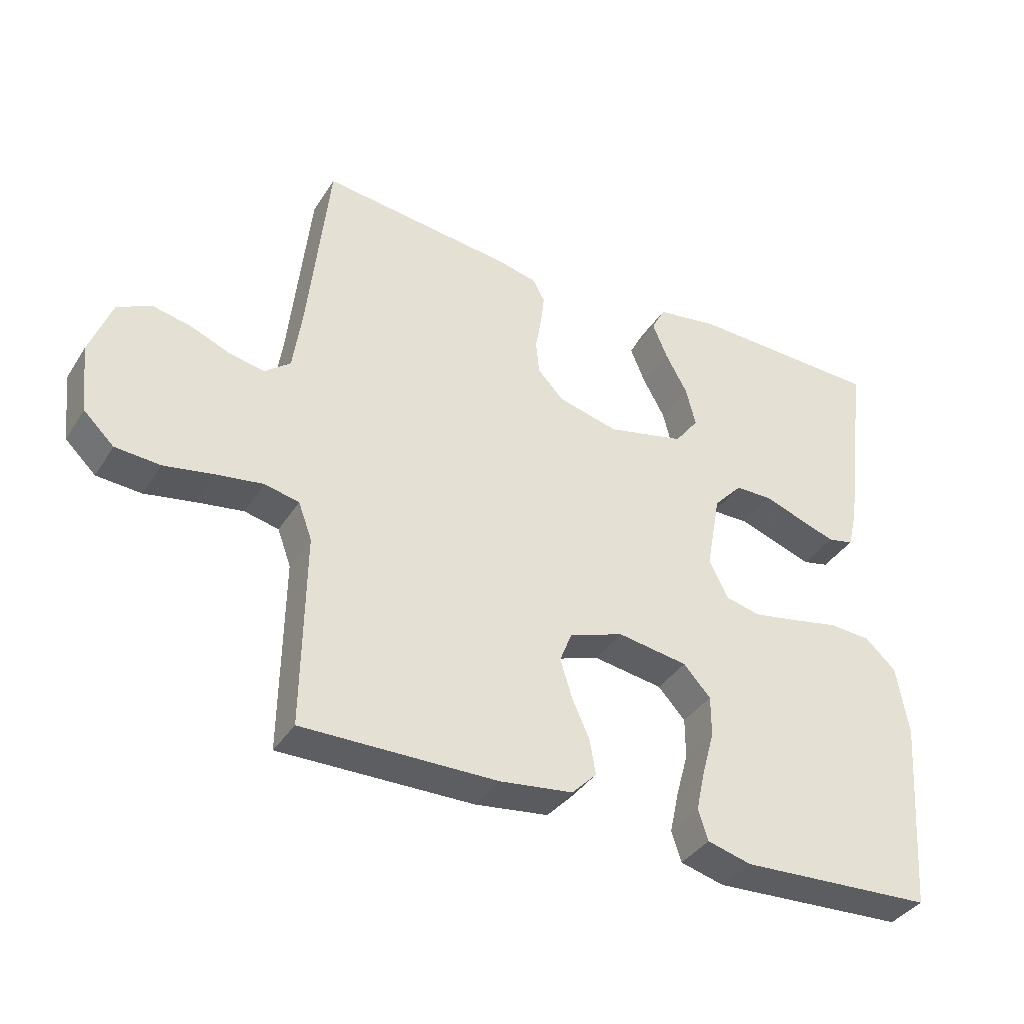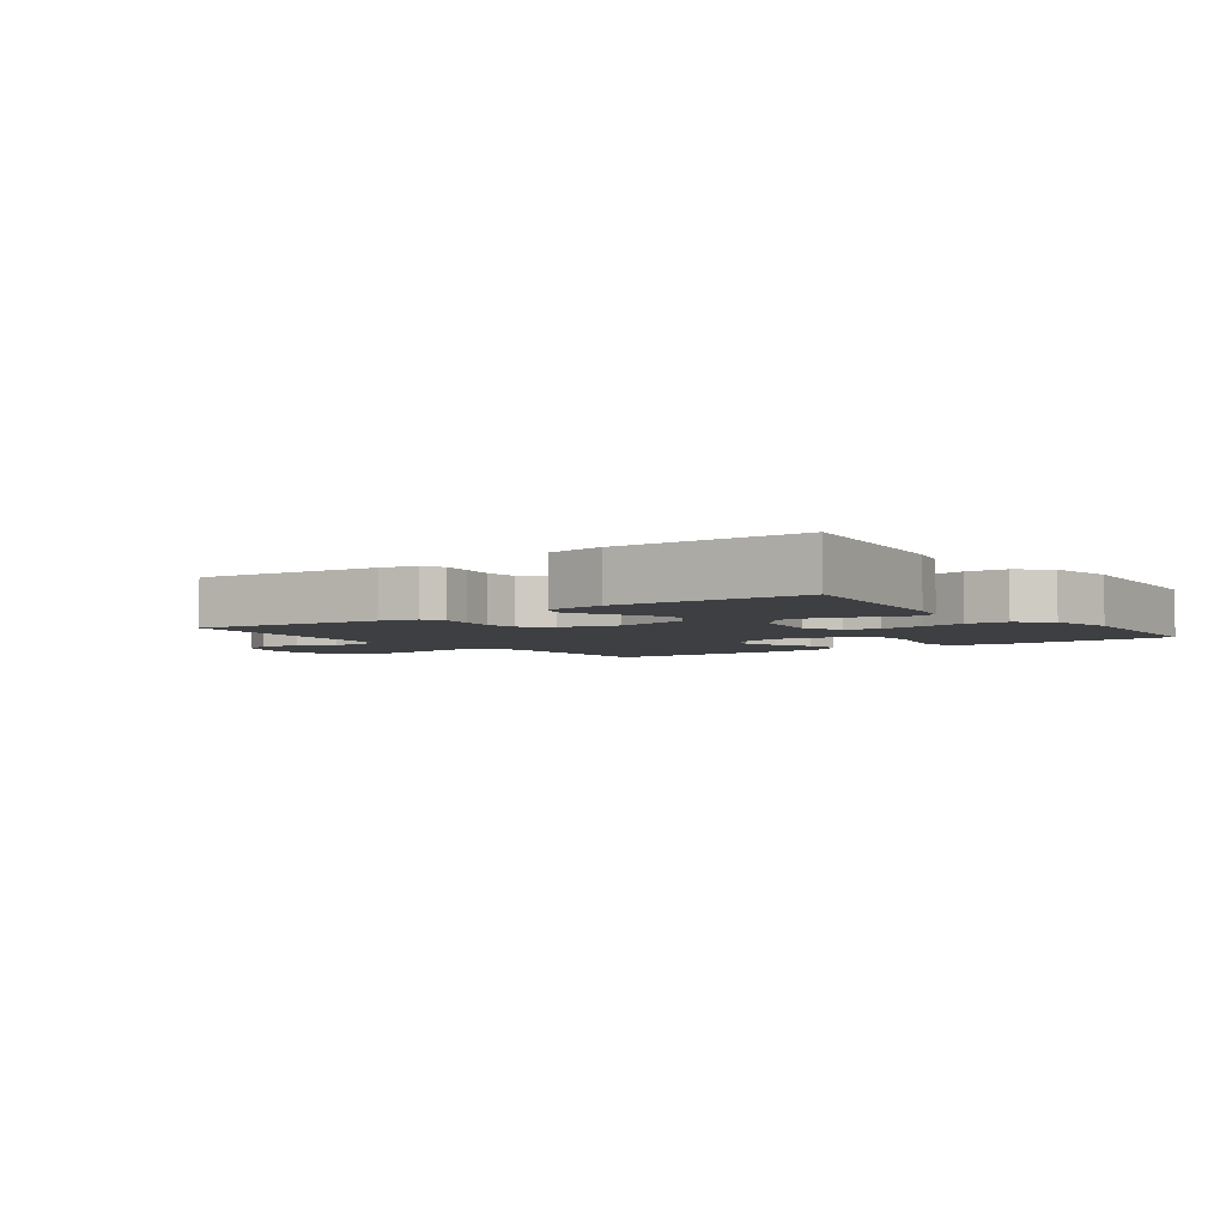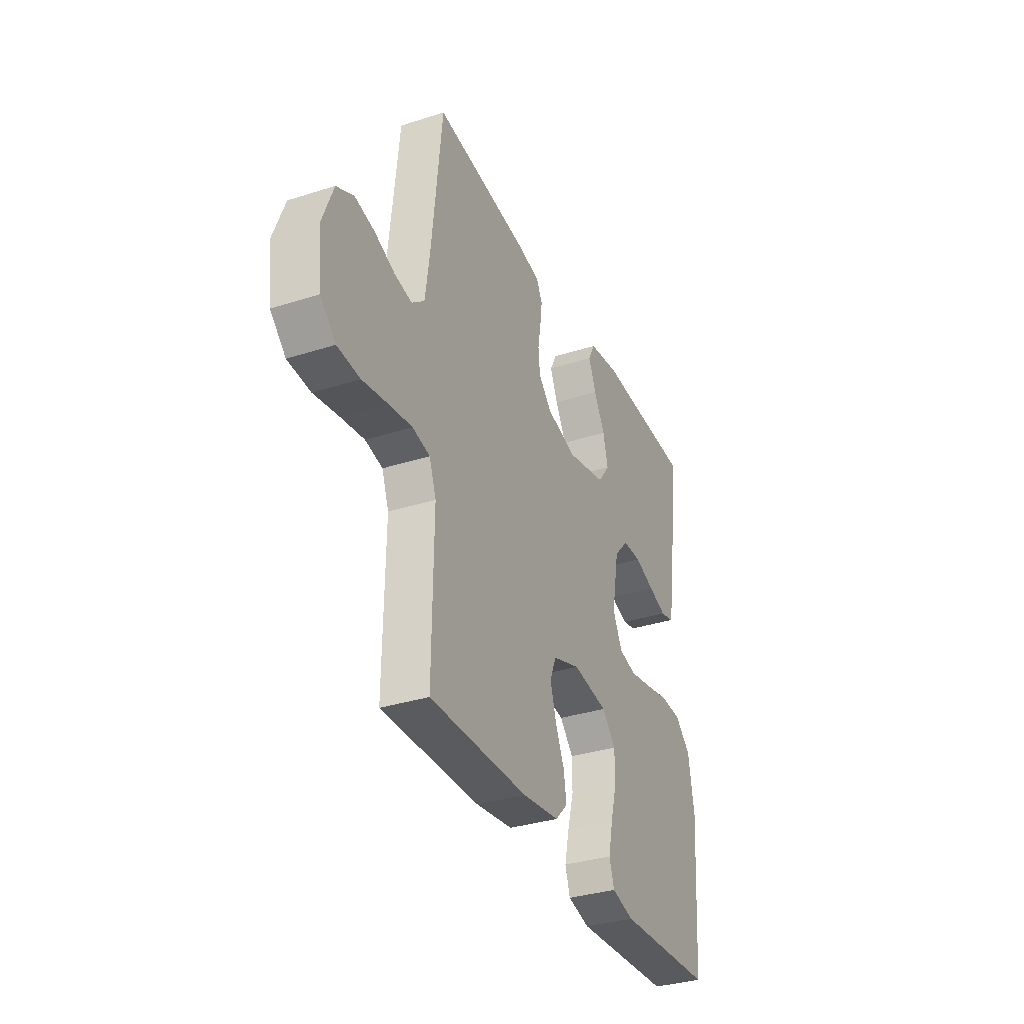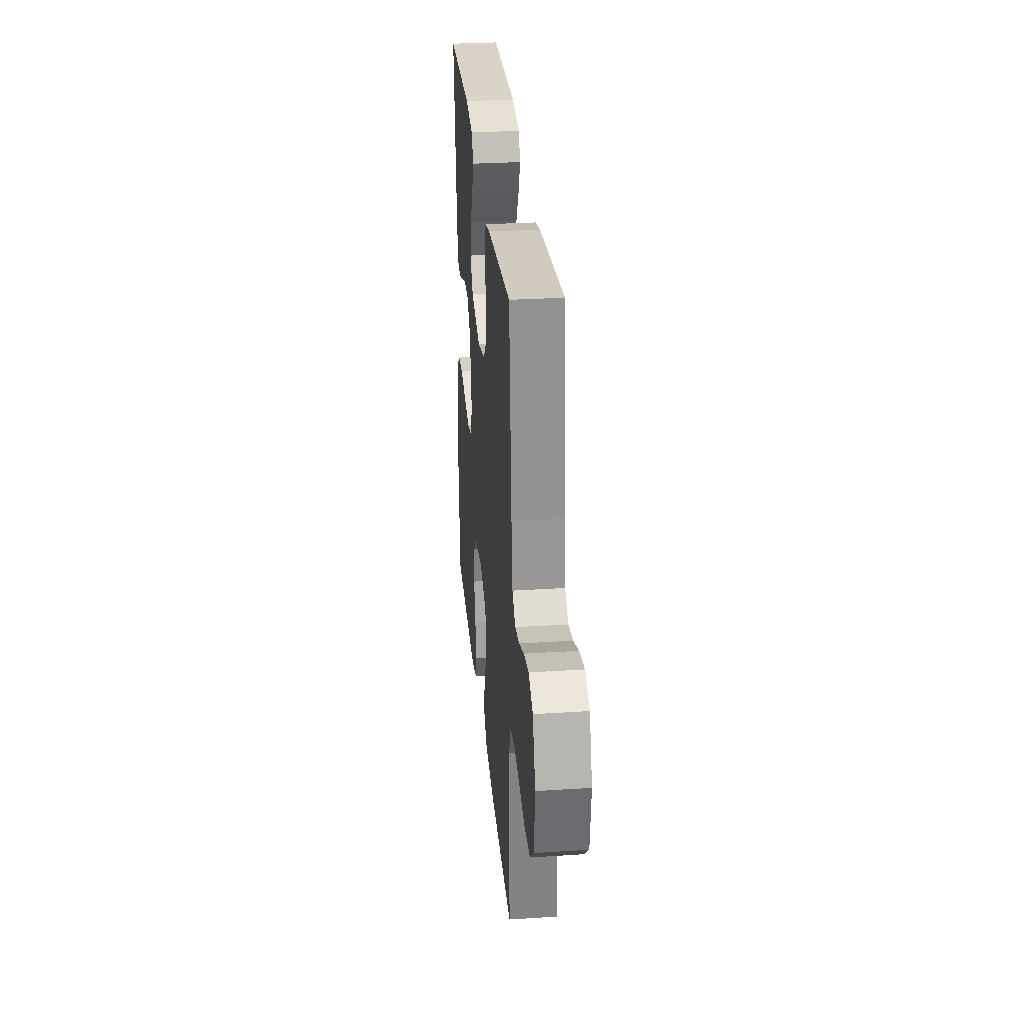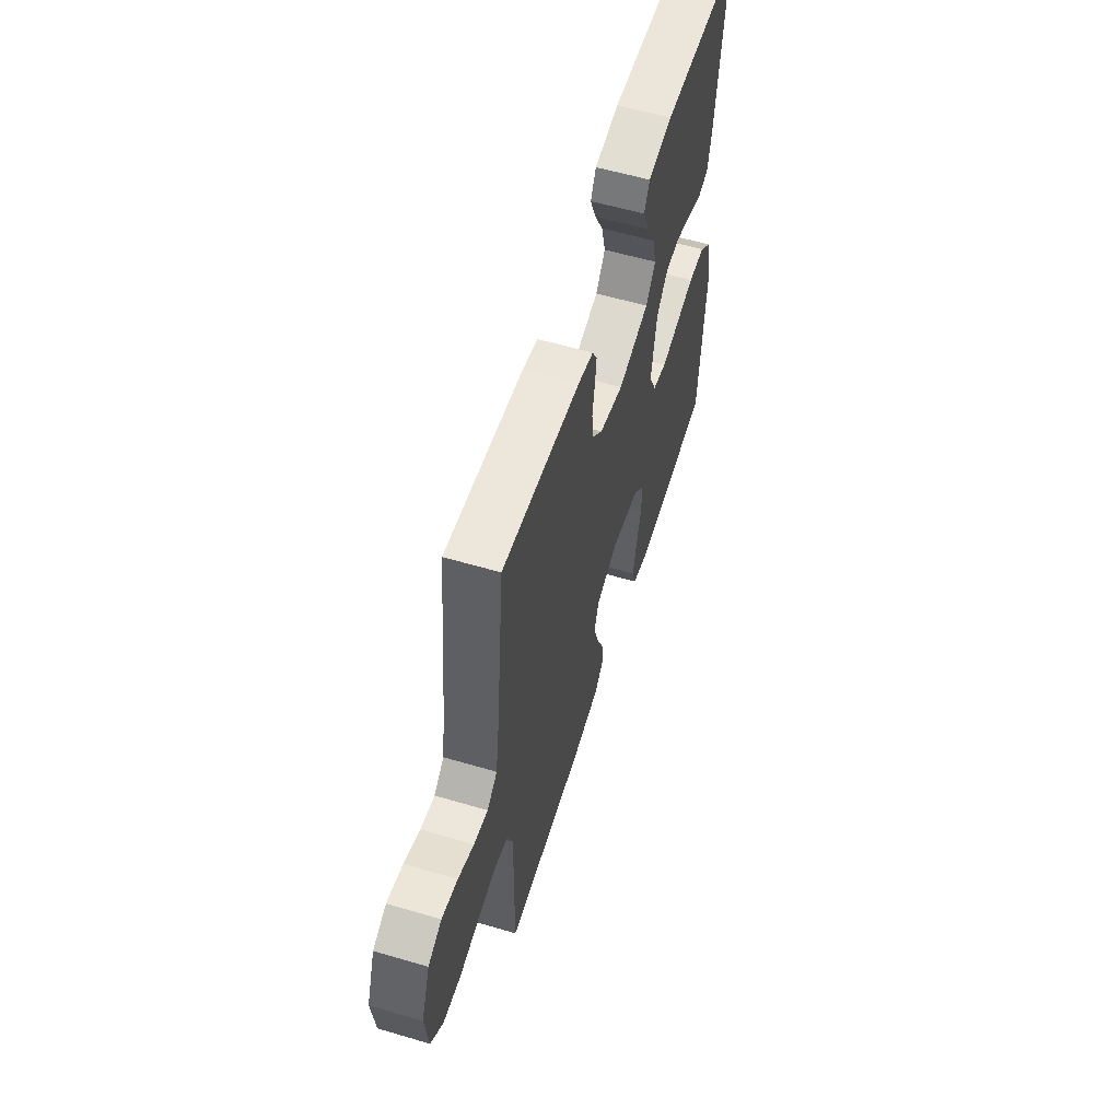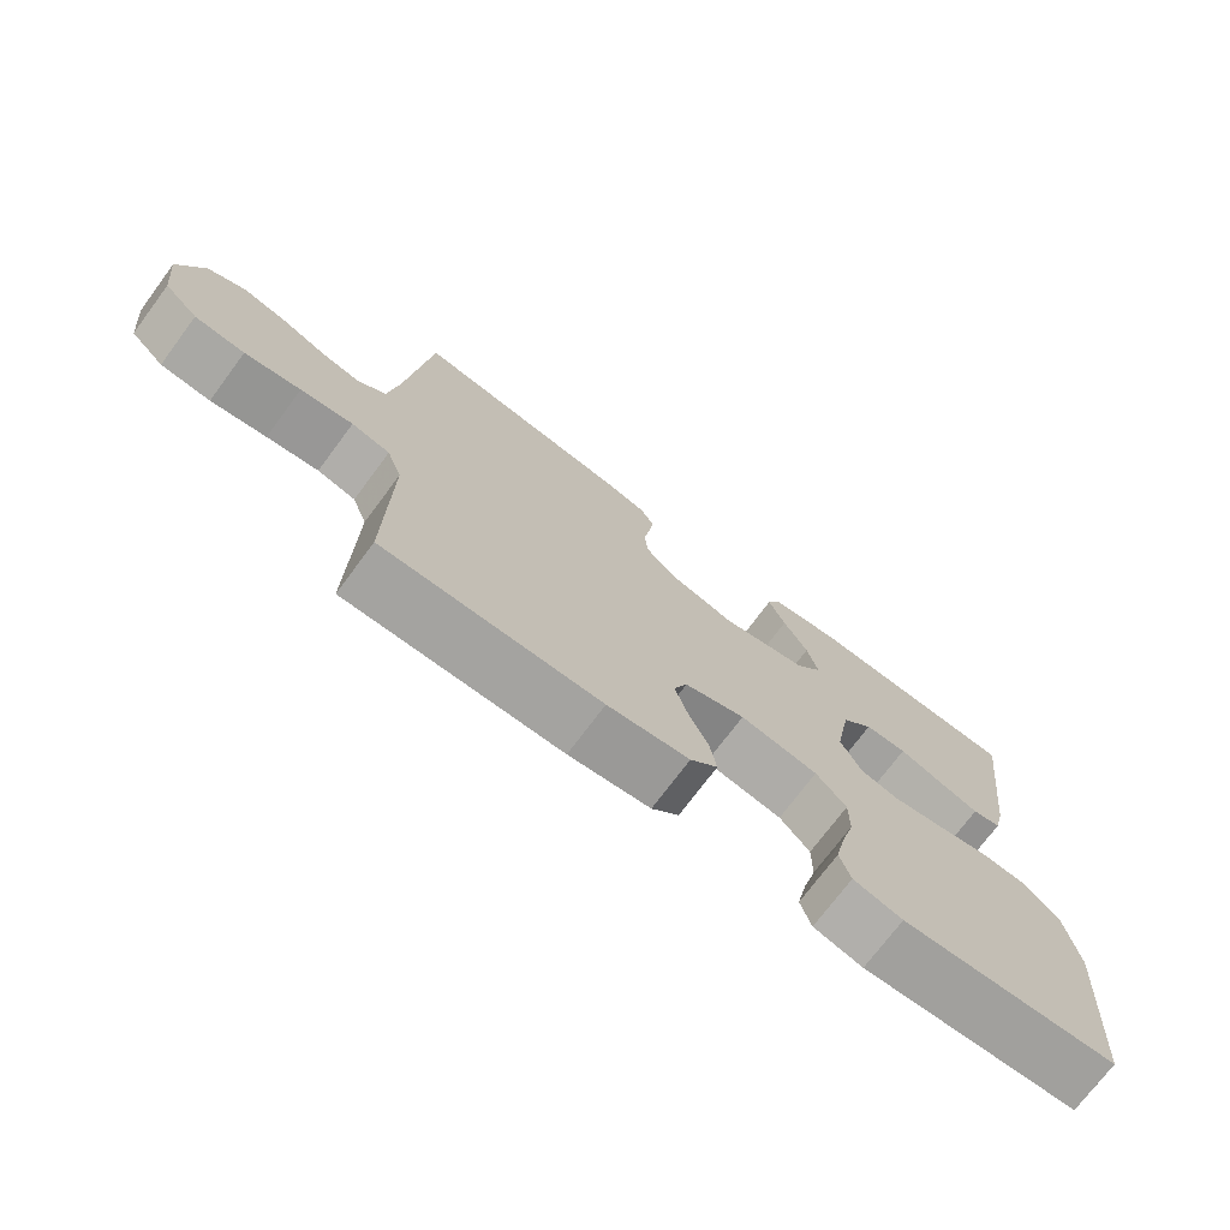
<metadata>
{"format":"obj","ext":"obj","renderer":"f3d","projection":"perspective","resolution":1024,"background":"white","views":[{"elev":-37.7,"azim":-28.9,"up":"+Z"},{"elev":-4.0,"azim":36.4,"up":"+Y"},{"elev":-34.0,"azim":-66.5,"up":"+Z"},{"elev":30.2,"azim":-95.3,"up":"+Z"},{"elev":57.8,"azim":-73.0,"up":"+Z"},{"elev":-73.1,"azim":-36.7,"up":"+Z"}]}
</metadata>
<code>
v 0.5 0.07 0.5
v 0.462 0.07 0.2
v 0.447 0.07 0.138
v 0.407 0.07 0.129
v 0.351 0.07 0.148
v 0.29 0.07 0.17
v 0.232 0.07 0.169
v 0.188 0.07 0.121
v 0.166 0.07 0
v 0.195 0.07 -0.059
v 0.249 0.07 -0.072
v 0.319 0.07 -0.059
v 0.392 0.07 -0.044
v 0.457 0.07 -0.048
v 0.505 0.07 -0.092
v 0.523 0.07 -0.2
v 0.5 0.07 -0.5
v 0.2 0.07 -0.516
v 0.132 0.07 -0.498
v 0.117 0.07 -0.451
v 0.131 0.07 -0.387
v 0.15 0.07 -0.318
v 0.15 0.07 -0.255
v 0.108 0.07 -0.209
v 0 0.07 -0.192
v -0.084 0.07 -0.221
v -0.103 0.07 -0.269
v -0.085 0.07 -0.328
v -0.058 0.07 -0.389
v -0.049 0.07 -0.443
v -0.087 0.07 -0.482
v -0.2 0.07 -0.497
v -0.5 0.07 -0.5
v -0.496 0.07 -0.2
v -0.517 0.07 -0.143
v -0.57 0.07 -0.131
v -0.642 0.07 -0.142
v -0.719 0.07 -0.156
v -0.788 0.07 -0.151
v -0.835 0.07 -0.106
v -0.847 0.07 0
v -0.813 0.07 0.091
v -0.761 0.07 0.117
v -0.7 0.07 0.104
v -0.639 0.07 0.079
v -0.585 0.07 0.069
v -0.546 0.07 0.101
v -0.532 0.07 0.2
v -0.5 0.07 0.5
v -0.2 0.07 0.465
v -0.141 0.07 0.451
v -0.123 0.07 0.417
v -0.129 0.07 0.368
v -0.138 0.07 0.315
v -0.133 0.07 0.263
v -0.093 0.07 0.221
v 0 0.07 0.197
v 0.12 0.07 0.225
v 0.157 0.07 0.274
v 0.142 0.07 0.335
v 0.108 0.07 0.397
v 0.085 0.07 0.453
v 0.106 0.07 0.494
v 0.2 0.07 0.509
v 0.5 0 0.5
v 0.462 0 0.2
v 0.447 0 0.138
v 0.407 0 0.129
v 0.351 0 0.148
v 0.29 0 0.17
v 0.232 0 0.169
v 0.188 0 0.121
v 0.166 0 0
v 0.195 0 -0.059
v 0.249 0 -0.072
v 0.319 0 -0.059
v 0.392 0 -0.044
v 0.457 0 -0.048
v 0.505 0 -0.092
v 0.523 0 -0.2
v 0.5 0 -0.5
v 0.2 0 -0.516
v 0.132 0 -0.498
v 0.117 0 -0.451
v 0.131 0 -0.387
v 0.15 0 -0.318
v 0.15 0 -0.255
v 0.108 0 -0.209
v 0 0 -0.192
v -0.084 0 -0.221
v -0.103 0 -0.269
v -0.085 0 -0.328
v -0.058 0 -0.389
v -0.049 0 -0.443
v -0.087 0 -0.482
v -0.2 0 -0.497
v -0.5 0 -0.5
v -0.496 0 -0.2
v -0.517 0 -0.143
v -0.57 0 -0.131
v -0.642 0 -0.142
v -0.719 0 -0.156
v -0.788 0 -0.151
v -0.835 0 -0.106
v -0.847 0 0
v -0.813 0 0.091
v -0.761 0 0.117
v -0.7 0 0.104
v -0.639 0 0.079
v -0.585 0 0.069
v -0.546 0 0.101
v -0.532 0 0.2
v -0.5 0 0.5
v -0.2 0 0.465
v -0.141 0 0.451
v -0.123 0 0.417
v -0.129 0 0.368
v -0.138 0 0.315
v -0.133 0 0.263
v -0.093 0 0.221
v 0 0 0.197
v 0.12 0 0.225
v 0.157 0 0.274
v 0.142 0 0.335
v 0.108 0 0.397
v 0.085 0 0.453
v 0.106 0 0.494
v 0.2 0 0.509
f 4 5 6
f 3 4 6
f 2 3 6
f 1 2 6
f 64 1 6
f 63 64 6
f 62 63 6
f 61 62 6
f 60 61 6
f 59 60 6 7
f 58 59 7 8
f 57 58 8 9
f 56 57 9 10
f 52 53 54
f 51 52 54
f 50 51 54
f 49 50 54
f 48 49 54
f 47 48 54 55
f 46 47 55 56
f 43 44 45
f 42 43 45
f 41 42 45
f 40 41 45
f 39 40 45
f 38 39 45
f 37 38 45
f 36 37 45 46
f 46 56 10
f 36 46 10
f 35 36 10
f 32 33 34
f 31 32 34
f 30 31 34
f 29 30 34
f 28 29 34
f 27 28 34 35
f 20 21 22
f 19 20 22
f 18 19 22
f 17 18 22
f 16 17 22
f 15 16 22
f 14 15 22
f 13 14 22
f 12 13 22
f 11 12 22 23
f 10 11 23 24
f 26 27 35
f 25 26 35 10
f 10 24 25
f 70 69 68
f 70 68 67
f 70 67 66
f 70 66 65
f 70 65 128
f 70 128 127
f 70 127 126
f 70 126 125
f 70 125 124
f 71 70 124 123
f 72 71 123 122
f 73 72 122 121
f 74 73 121 120
f 118 117 116
f 118 116 115
f 118 115 114
f 118 114 113
f 118 113 112
f 119 118 112 111
f 120 119 111 110
f 109 108 107
f 109 107 106
f 109 106 105
f 109 105 104
f 109 104 103
f 109 103 102
f 109 102 101
f 110 109 101 100
f 74 120 110
f 74 110 100
f 74 100 99
f 98 97 96
f 98 96 95
f 98 95 94
f 98 94 93
f 98 93 92
f 99 98 92 91
f 86 85 84
f 86 84 83
f 86 83 82
f 86 82 81
f 86 81 80
f 86 80 79
f 86 79 78
f 86 78 77
f 86 77 76
f 87 86 76 75
f 88 87 75 74
f 99 91 90
f 74 99 90 89
f 89 88 74
f 1 65 66 2
f 2 66 67 3
f 3 67 68 4
f 4 68 69 5
f 5 69 70 6
f 6 70 71 7
f 7 71 72 8
f 8 72 73 9
f 9 73 74 10
f 10 74 75 11
f 11 75 76 12
f 12 76 77 13
f 13 77 78 14
f 14 78 79 15
f 15 79 80 16
f 16 80 81 17
f 17 81 82 18
f 18 82 83 19
f 19 83 84 20
f 20 84 85 21
f 21 85 86 22
f 22 86 87 23
f 23 87 88 24
f 24 88 89 25
f 25 89 90 26
f 26 90 91 27
f 27 91 92 28
f 28 92 93 29
f 29 93 94 30
f 30 94 95 31
f 31 95 96 32
f 32 96 97 33
f 33 97 98 34
f 34 98 99 35
f 35 99 100 36
f 36 100 101 37
f 37 101 102 38
f 38 102 103 39
f 39 103 104 40
f 40 104 105 41
f 41 105 106 42
f 42 106 107 43
f 43 107 108 44
f 44 108 109 45
f 45 109 110 46
f 46 110 111 47
f 47 111 112 48
f 48 112 113 49
f 49 113 114 50
f 50 114 115 51
f 51 115 116 52
f 52 116 117 53
f 53 117 118 54
f 54 118 119 55
f 55 119 120 56
f 56 120 121 57
f 57 121 122 58
f 58 122 123 59
f 59 123 124 60
f 60 124 125 61
f 61 125 126 62
f 62 126 127 63
f 63 127 128 64
f 64 128 65 1

</code>
